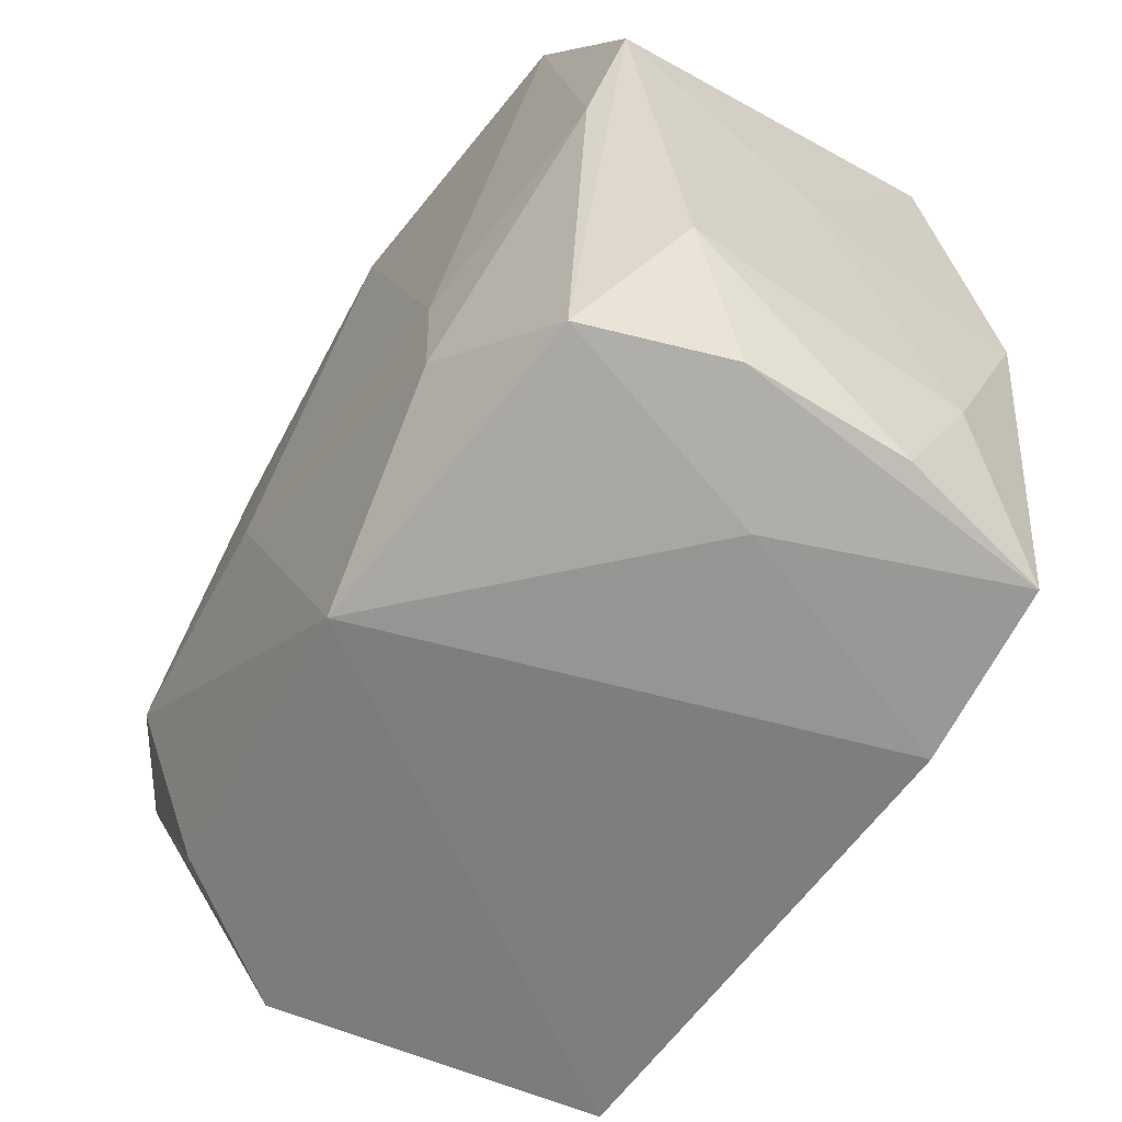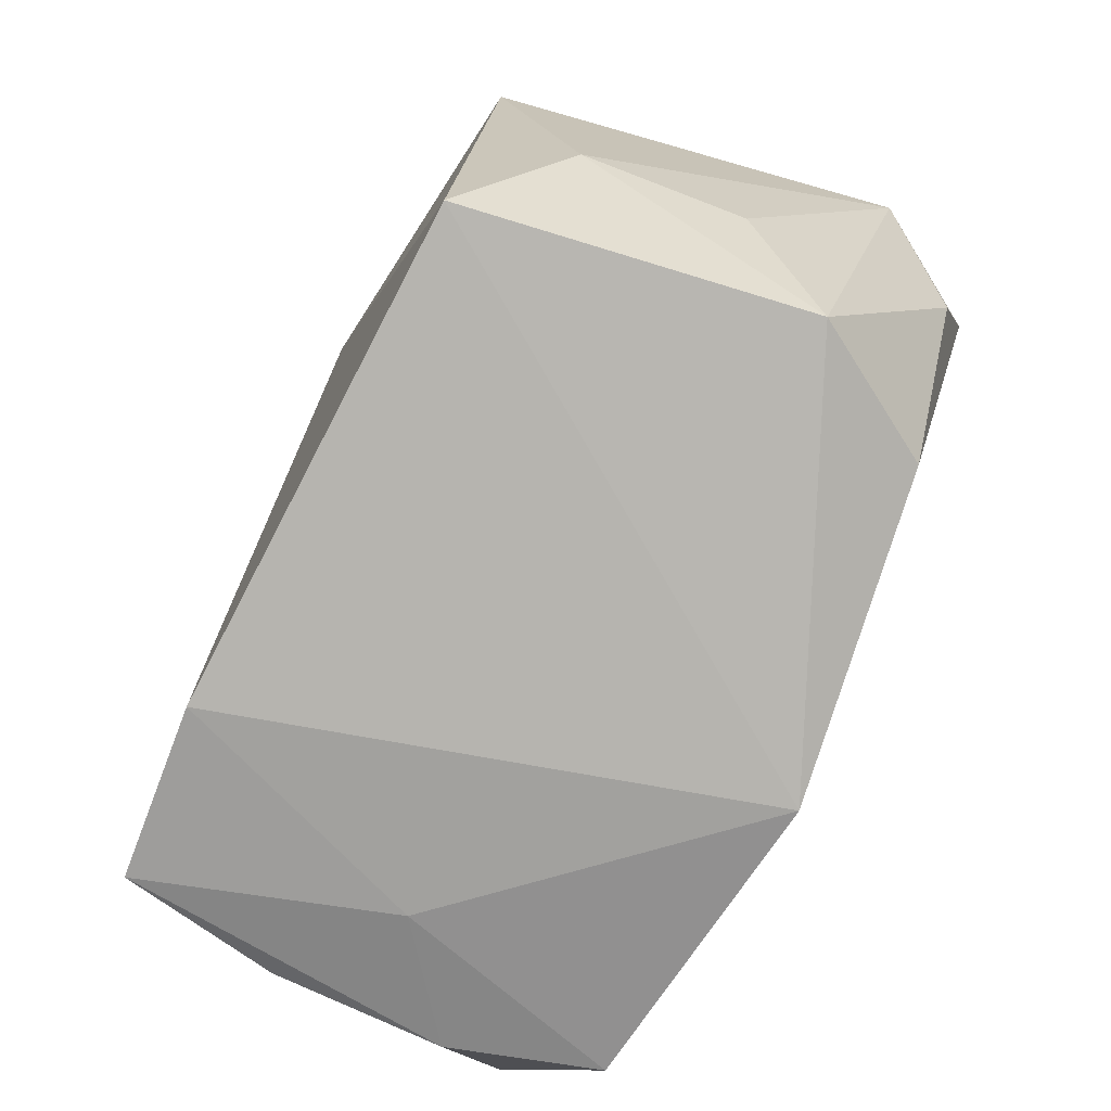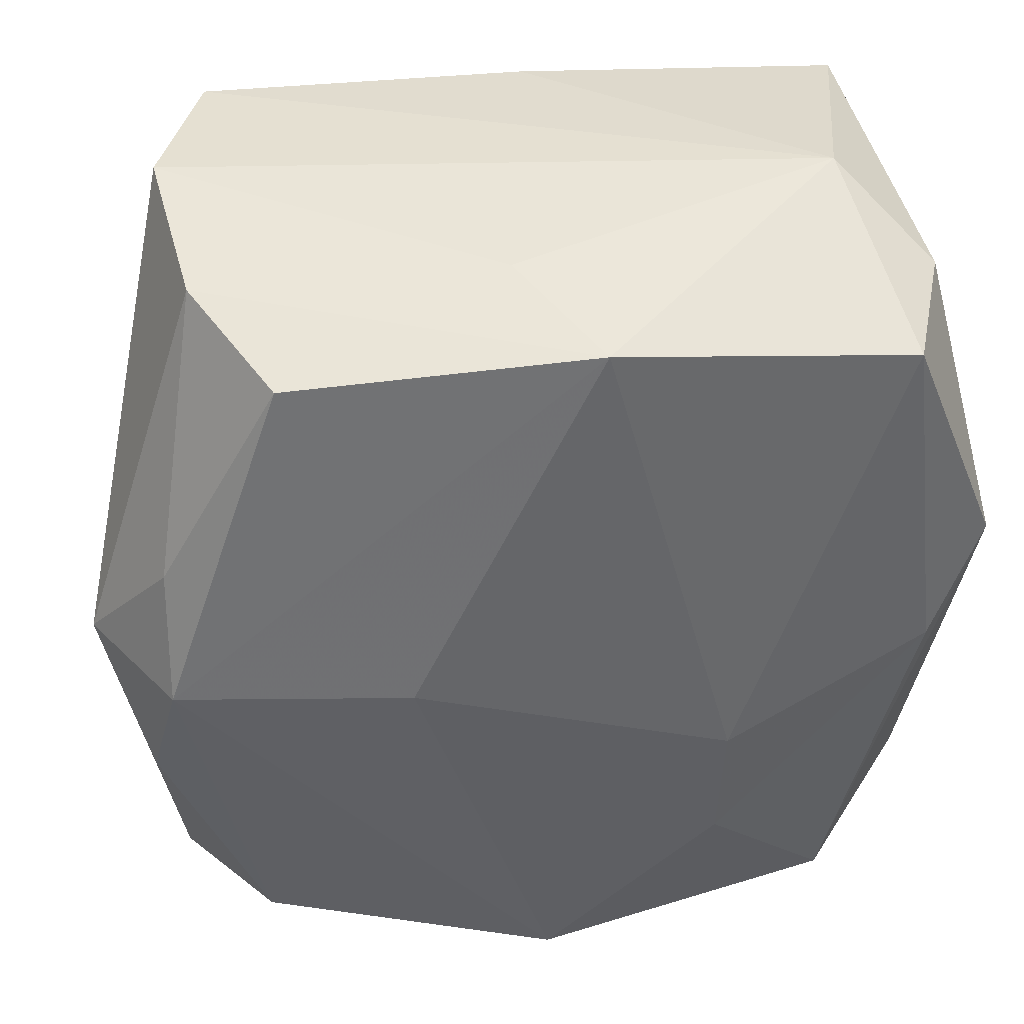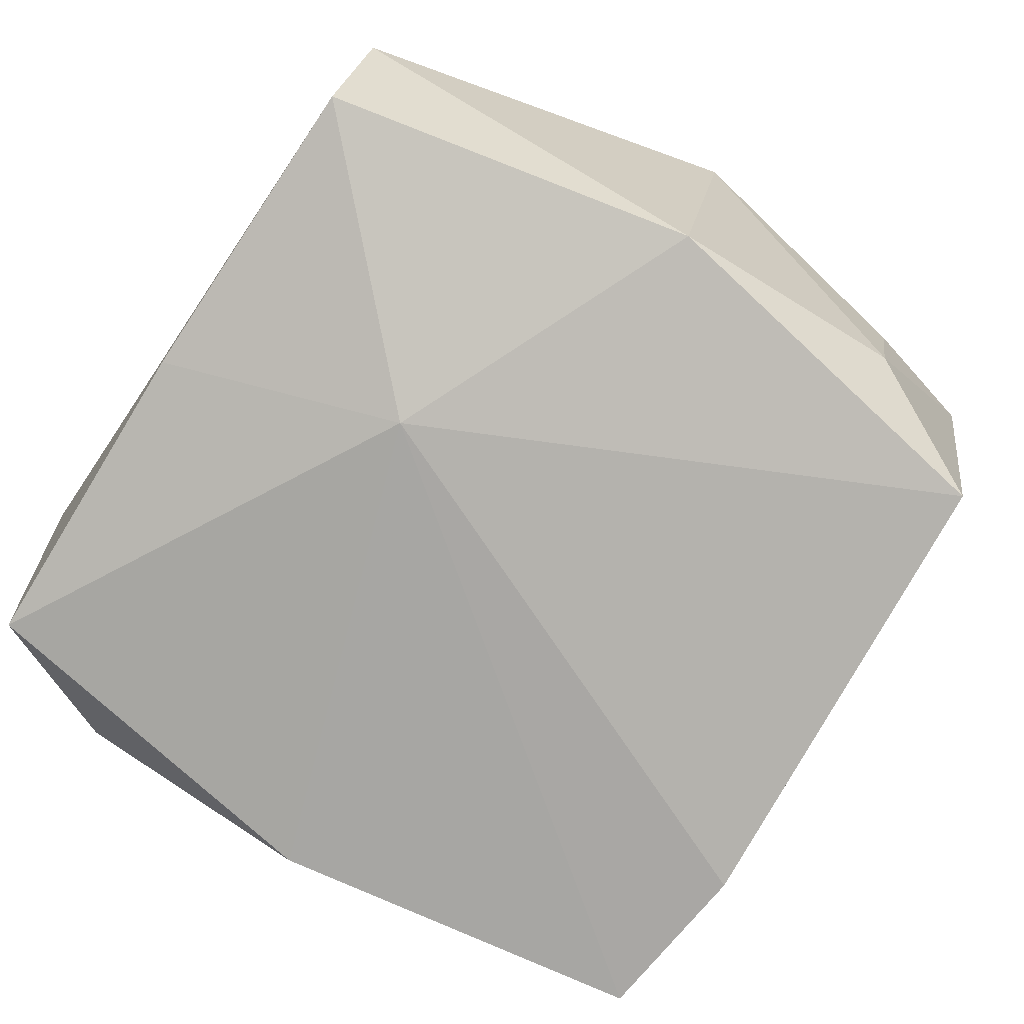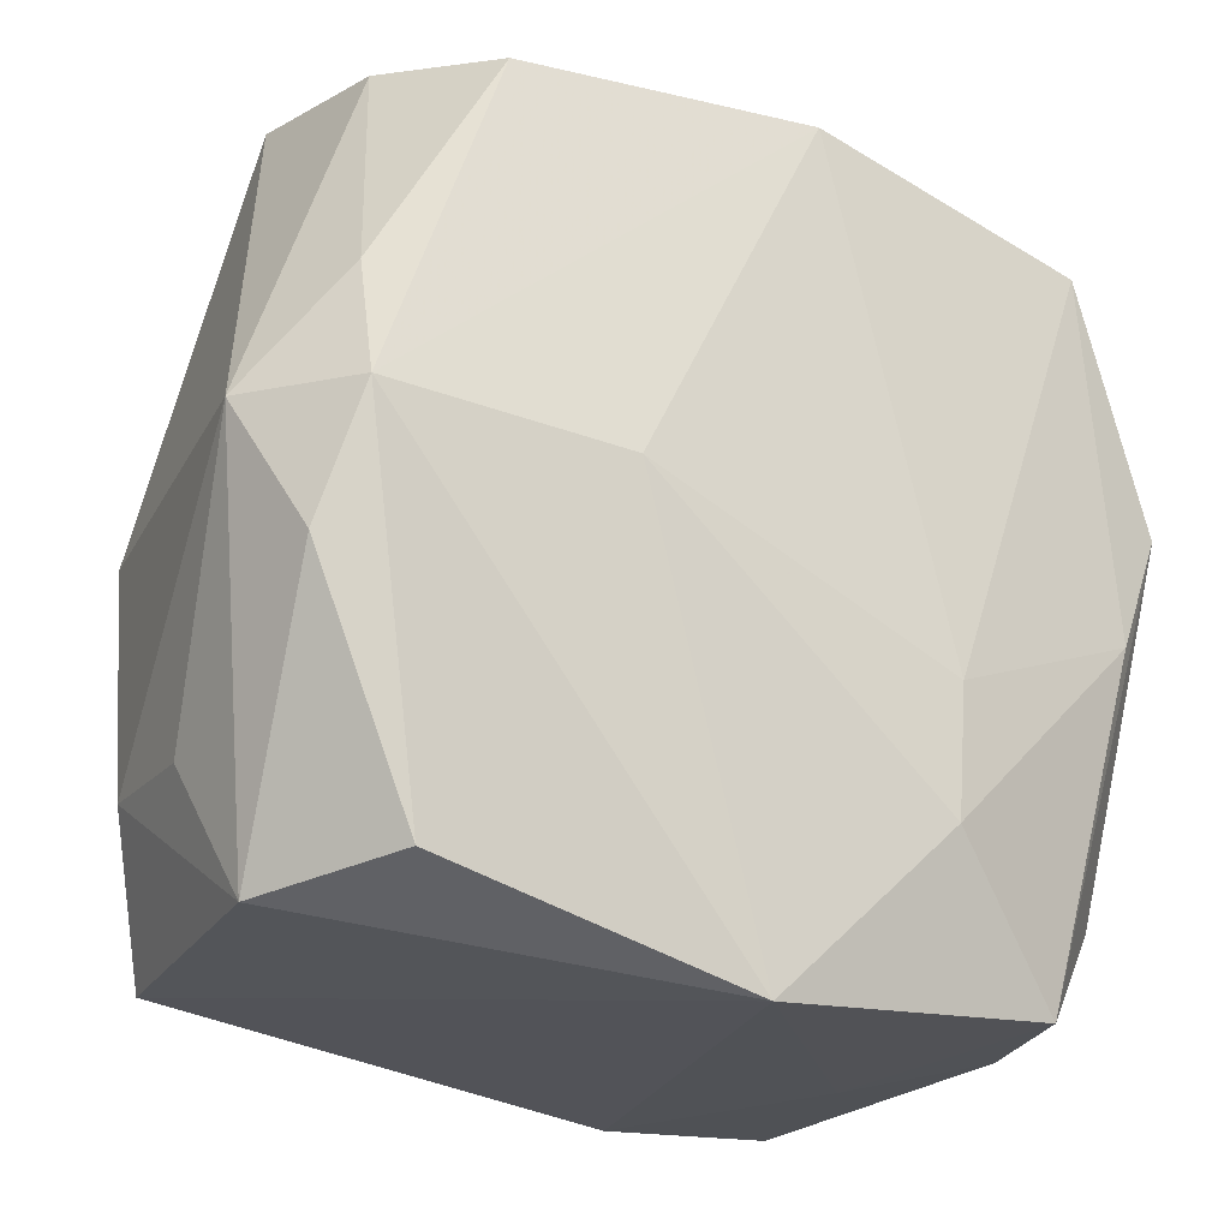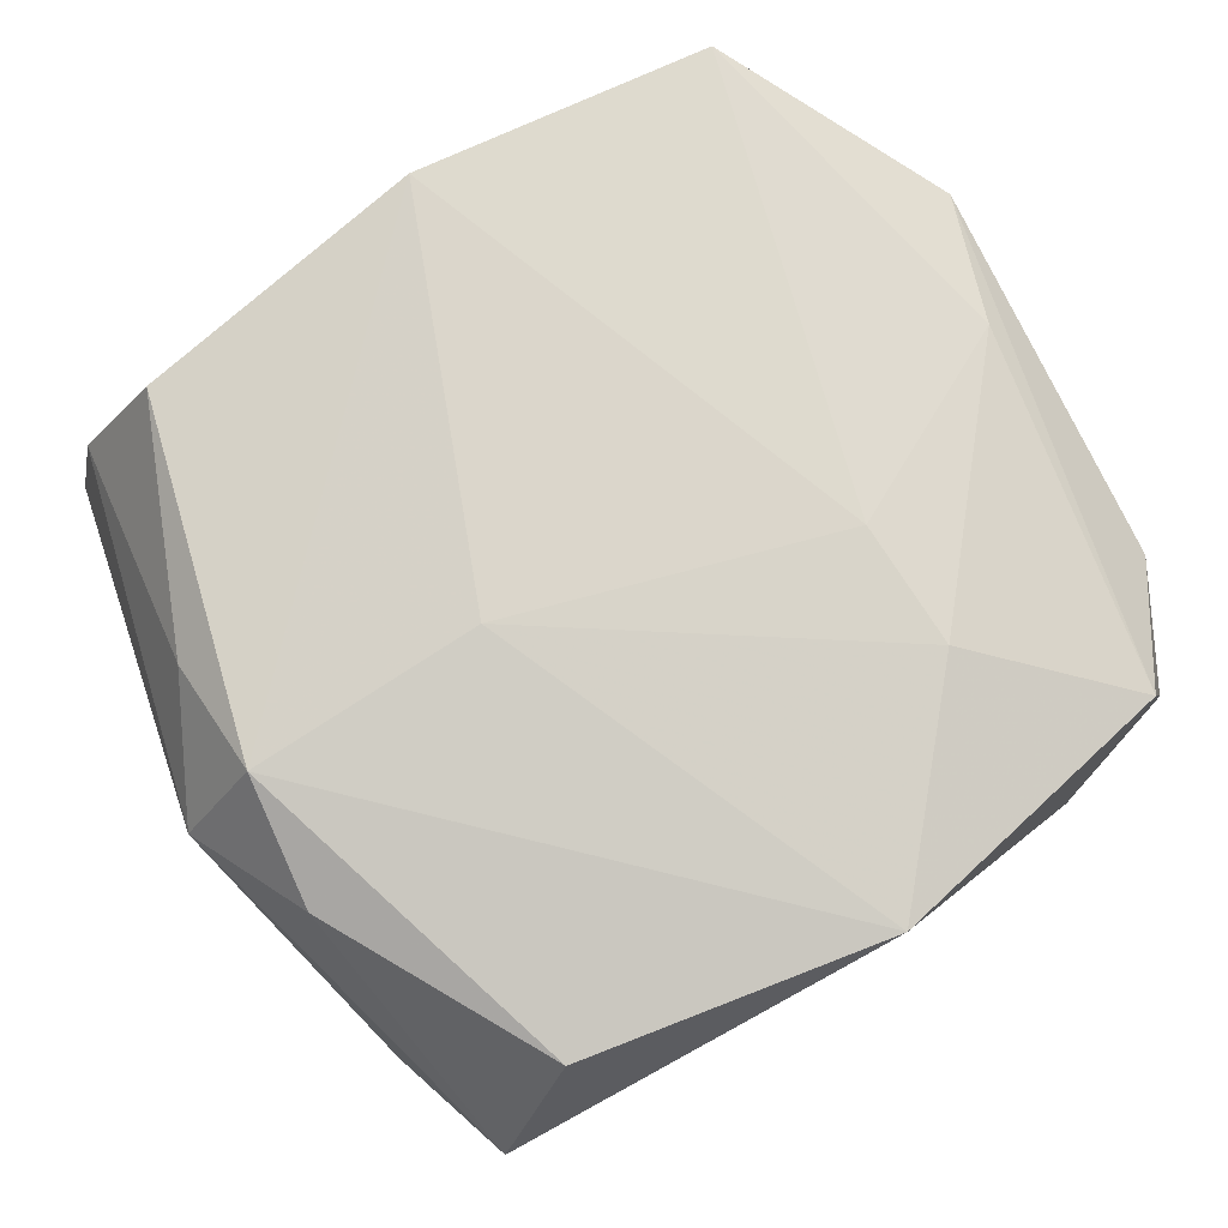
<metadata>
{"format":"obj","ext":"obj","renderer":"f3d","projection":"perspective","resolution":1024,"background":"white","views":[{"elev":-67.1,"azim":56.6,"up":"+Y"},{"elev":-73.7,"azim":-115.6,"up":"+Y"},{"elev":37.6,"azim":-9.3,"up":"+Y"},{"elev":-78.1,"azim":-125.0,"up":"+Z"},{"elev":-25.5,"azim":-31.5,"up":"+Y"},{"elev":74.3,"azim":-35.5,"up":"+Z"}]}
</metadata>
<code>
v 0.02076 -0.02237 -0.006298
v -0.0213 0.02474 -0.003115
v -0.023 0.007426 0.01308
v 0.02379 -0.0002567 -0.01414
v 0.02303 0.01994 0.006741
v 0.01992 0.01924 0.01497
v 0.02154 0.02304 -0.01237
v -0.02472 -0.007254 0.01248
v 0.02584 0.005143 0.01323
v -0.02014 0.02271 0.007178
v 0.0085 -0.02355 -0.01637
v -0.02755 0.0007368 0.008511
v 0.01777 -0.02339 0.01187
v -0.02424 -0.01301 -0.009754
v 0.001747 0.02426 -0.01235
v -0.004261 0.01016 -0.01635
v -0.02339 -0.02232 0.004064
v -0.009289 -0.0007951 0.01641
v -0.02024 -0.02094 -0.01537
v -0.02323 1.754e-05 0.01522
v 0.02593 0.01446 -0.008061
v -0.01781 0.02474 -0.01195
v -0.0251 -0.01417 -0.0006236
v 0.01782 0.02474 0.002151
v 0.02055 -0.02283 0.003522
v 0.01008 -0.007828 0.01566
v 0.02252 -0.01464 -0.009481
v 0.01885 -0.02285 -0.01554
v -0.0161 0.0206 0.01484
v -0.002264 0.02349 0.008754
v 0.01385 -0.02425 -0.001464
v 0.02493 -0.001375 0.0002012
v -0.000671 -0.02586 0.01377
v 0.02343 -0.01654 0.00813
v -0.01848 -0.02116 0.01191
v -0.02346 0.00221 -0.0143
v 0.0227 -0.002268 0.01385
v 0.00181 0.022 0.01641
v 0.009761 -0.01539 0.01522
f 5 7 24
f 4 28 16
f 16 7 4
f 17 19 33
f 33 19 11
f 16 28 11
f 11 19 16
f 22 2 24
f 19 17 14
f 10 2 12
f 30 38 24
f 24 2 30
f 30 10 38
f 2 10 30
f 31 13 33
f 33 11 31
f 31 11 28
f 9 13 34
f 21 5 9
f 7 5 21
f 21 4 7
f 38 26 6
f 24 38 6
f 9 5 6
f 6 5 24
f 38 20 18
f 18 26 38
f 18 20 33
f 37 13 9
f 9 6 37
f 37 6 26
f 33 20 35
f 35 17 33
f 8 20 12
f 12 17 8
f 8 35 20
f 17 35 8
f 15 7 16
f 16 22 15
f 24 7 15
f 15 22 24
f 23 17 12
f 12 14 23
f 23 14 17
f 25 34 13
f 25 31 28
f 13 31 25
f 28 4 27
f 13 37 39
f 39 37 26
f 33 13 39
f 39 18 33
f 26 18 39
f 12 2 36
f 36 14 12
f 2 22 36
f 19 14 36
f 16 19 36
f 36 22 16
f 38 10 29
f 29 20 38
f 28 27 1
f 1 27 34
f 1 25 28
f 34 25 1
f 34 27 32
f 9 34 32
f 32 21 9
f 4 21 32
f 32 27 4
f 3 29 10
f 3 10 12
f 20 29 3
f 12 20 3

</code>
